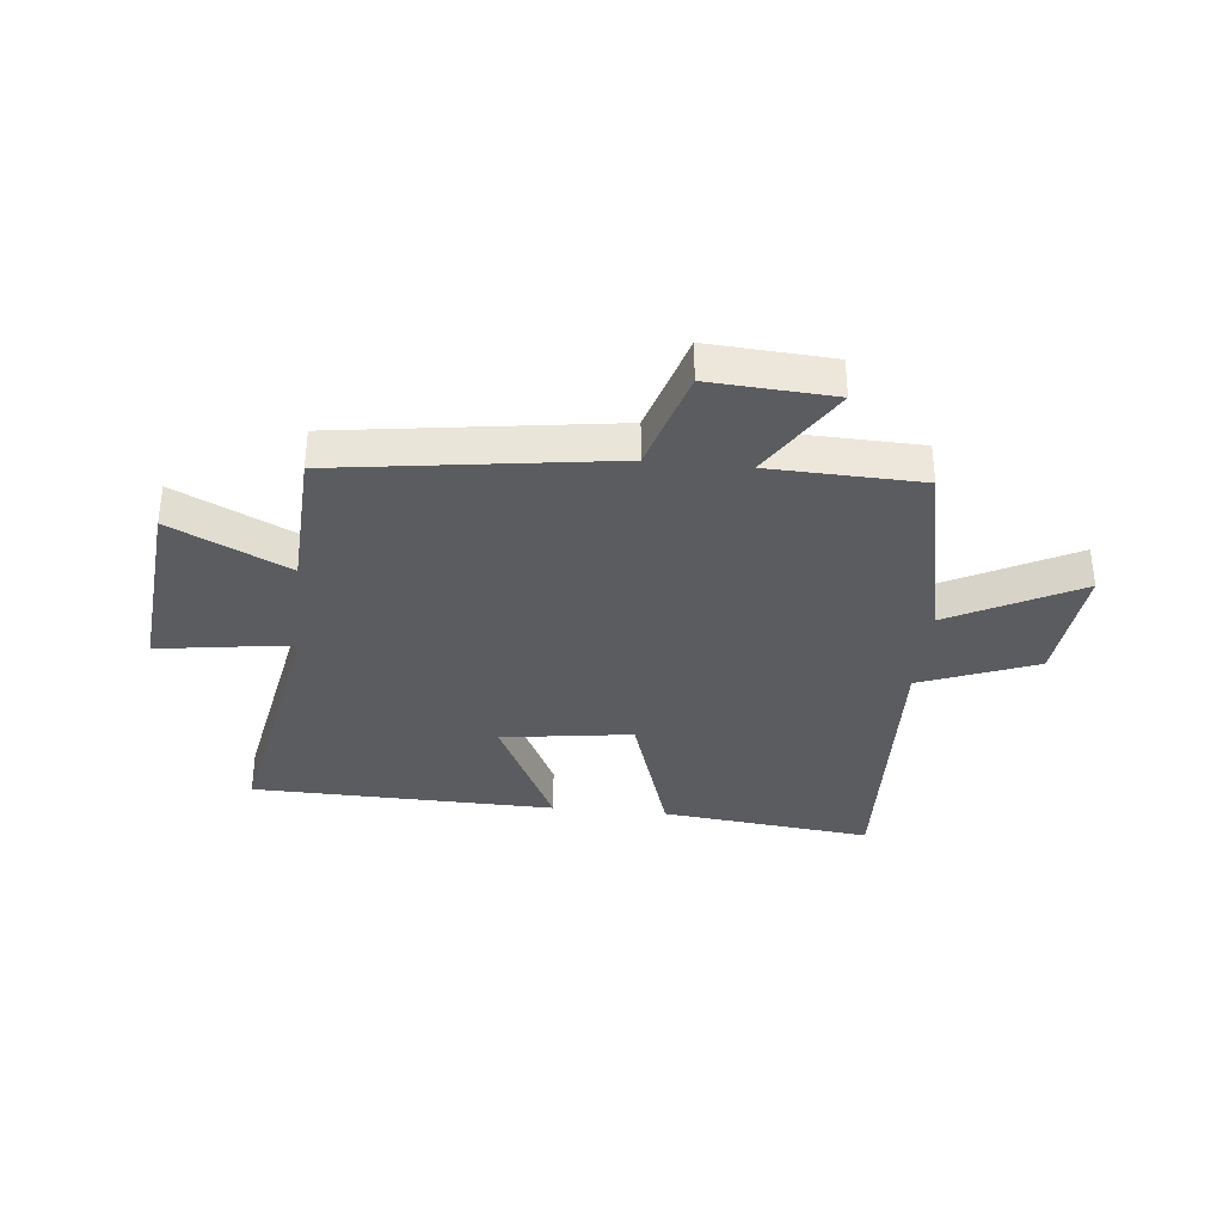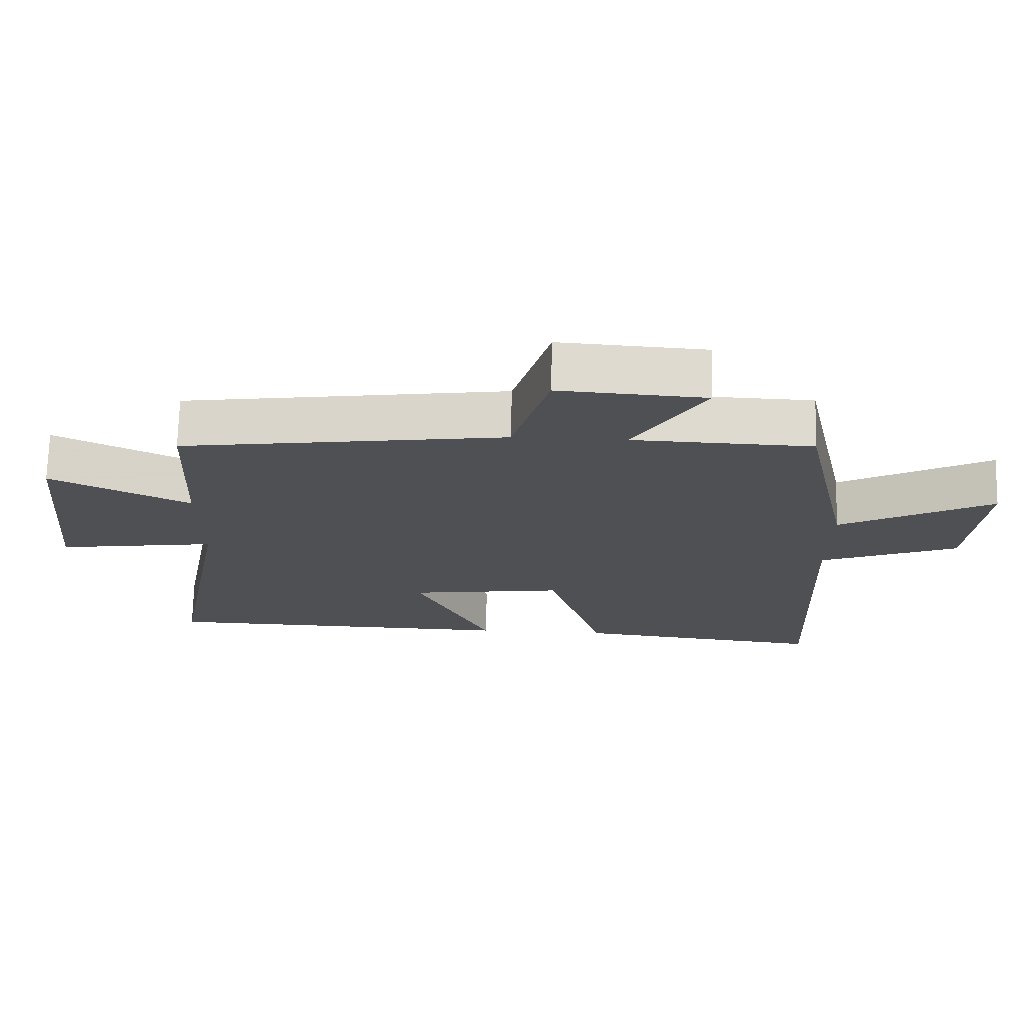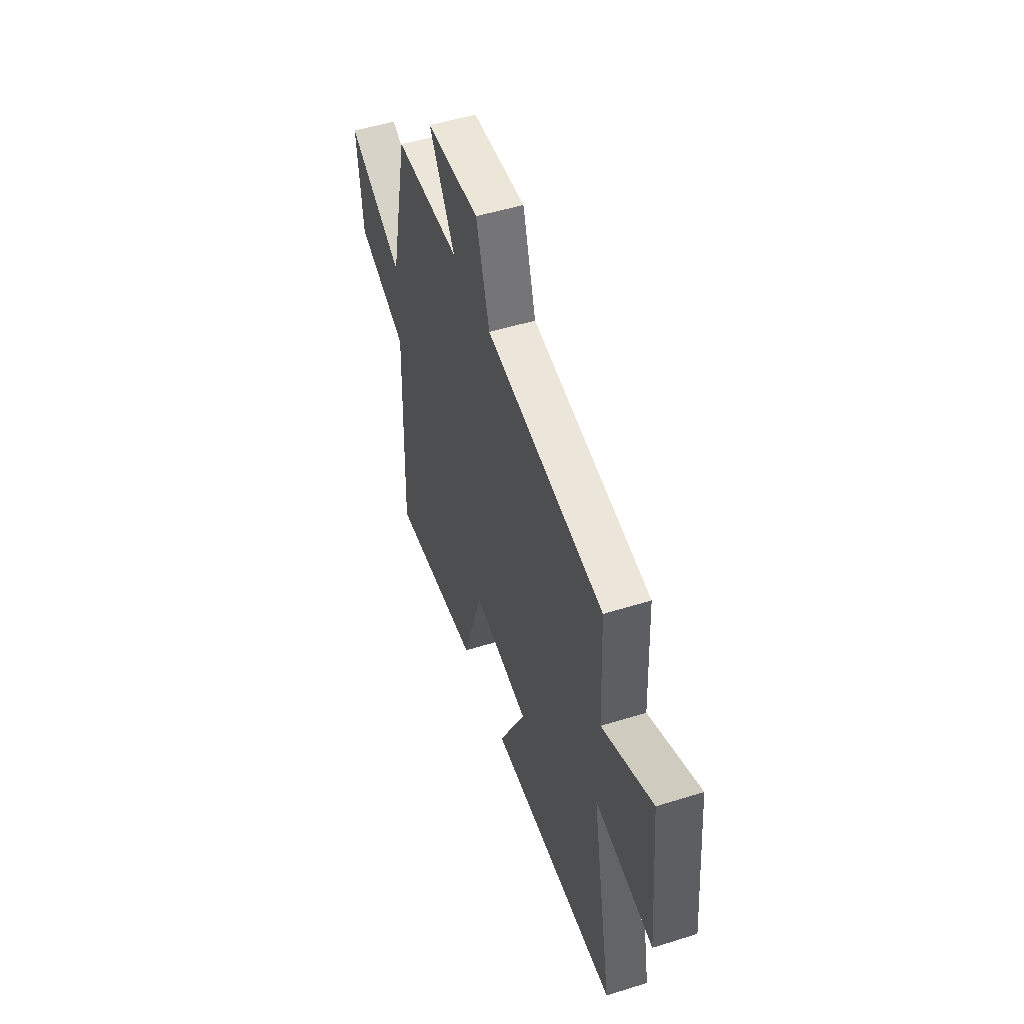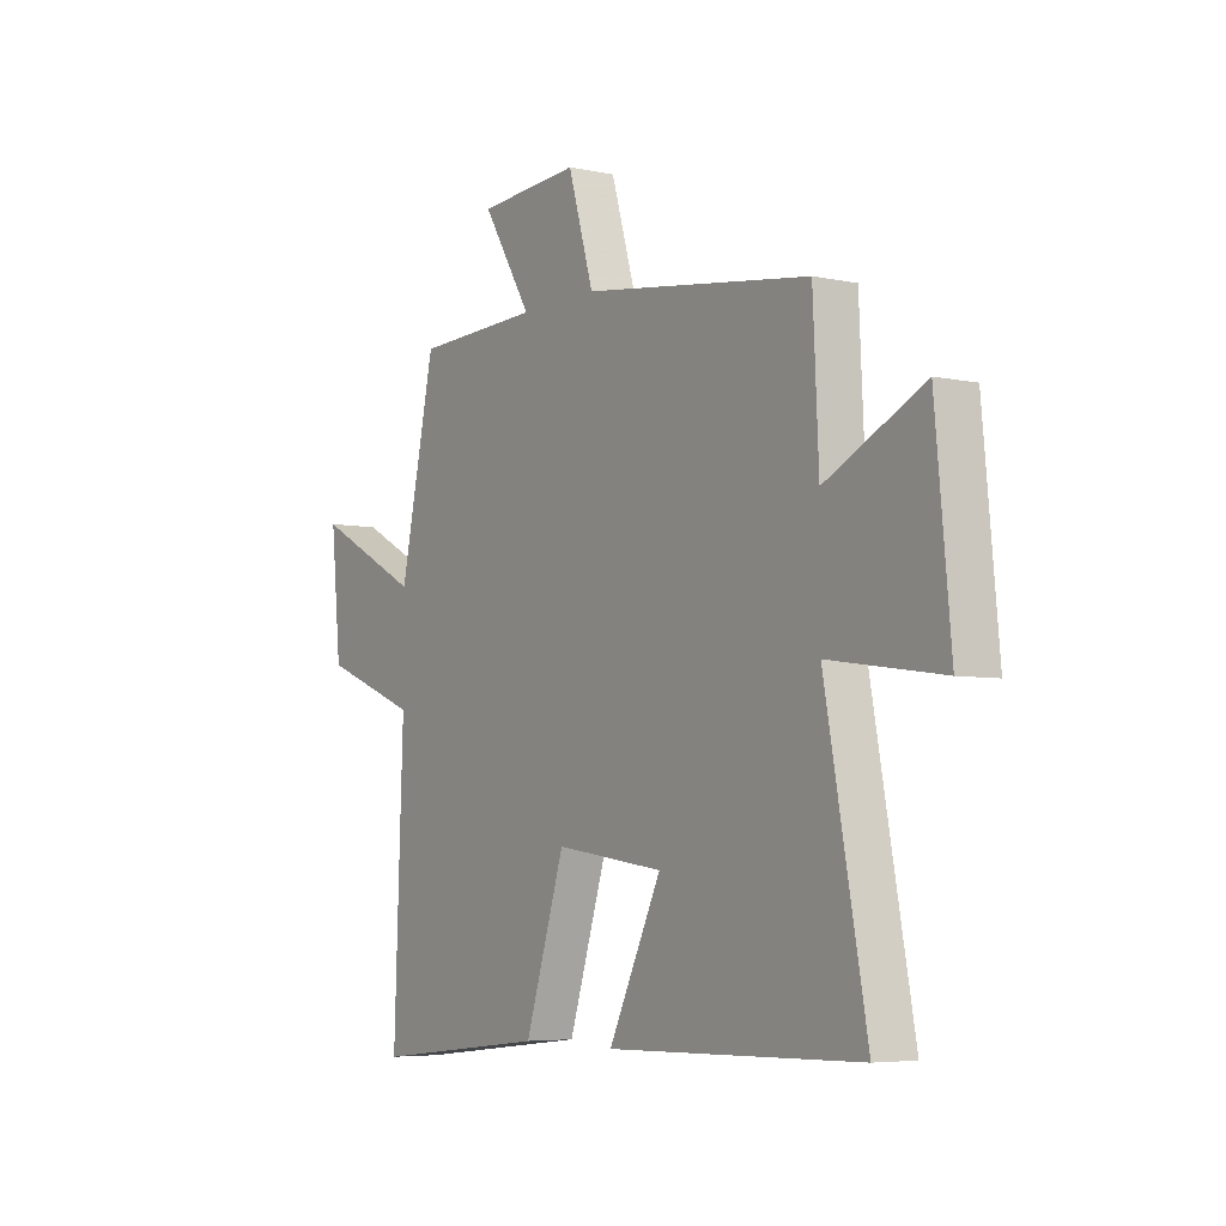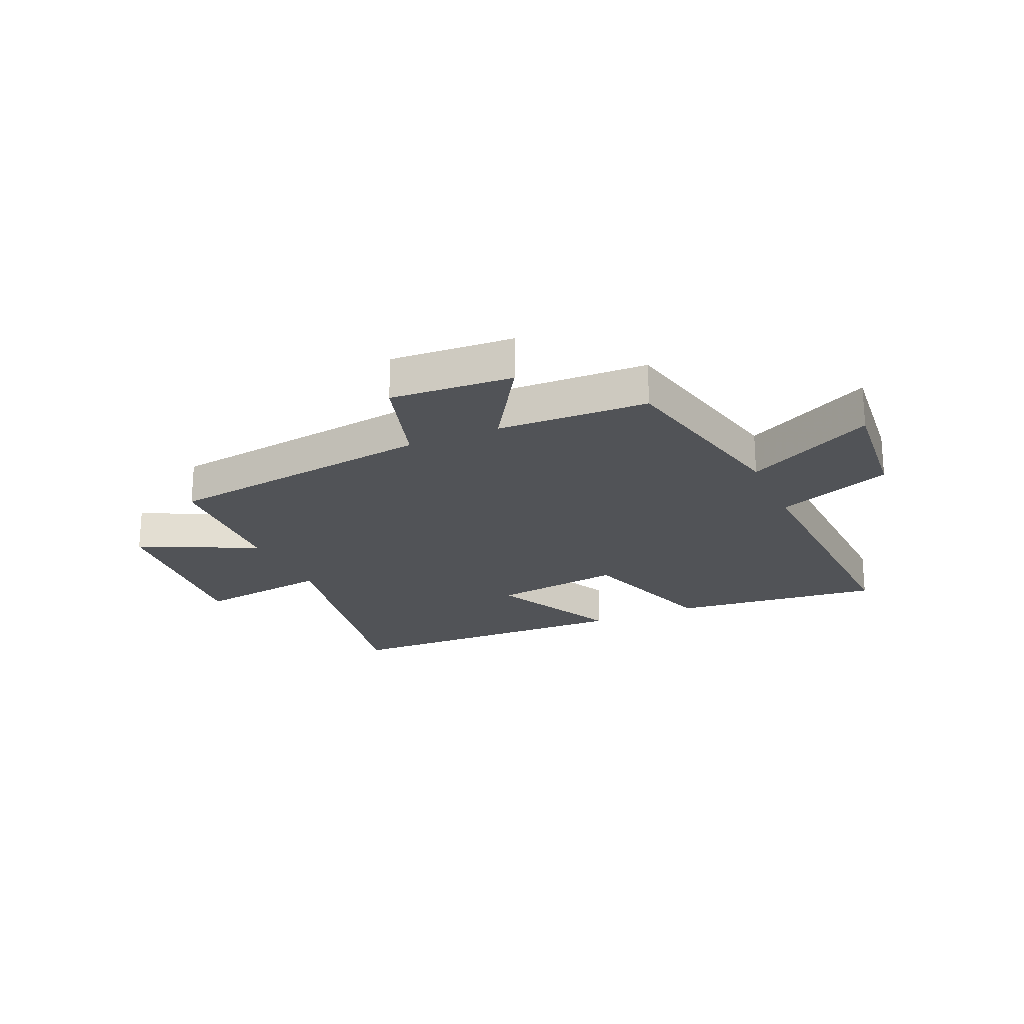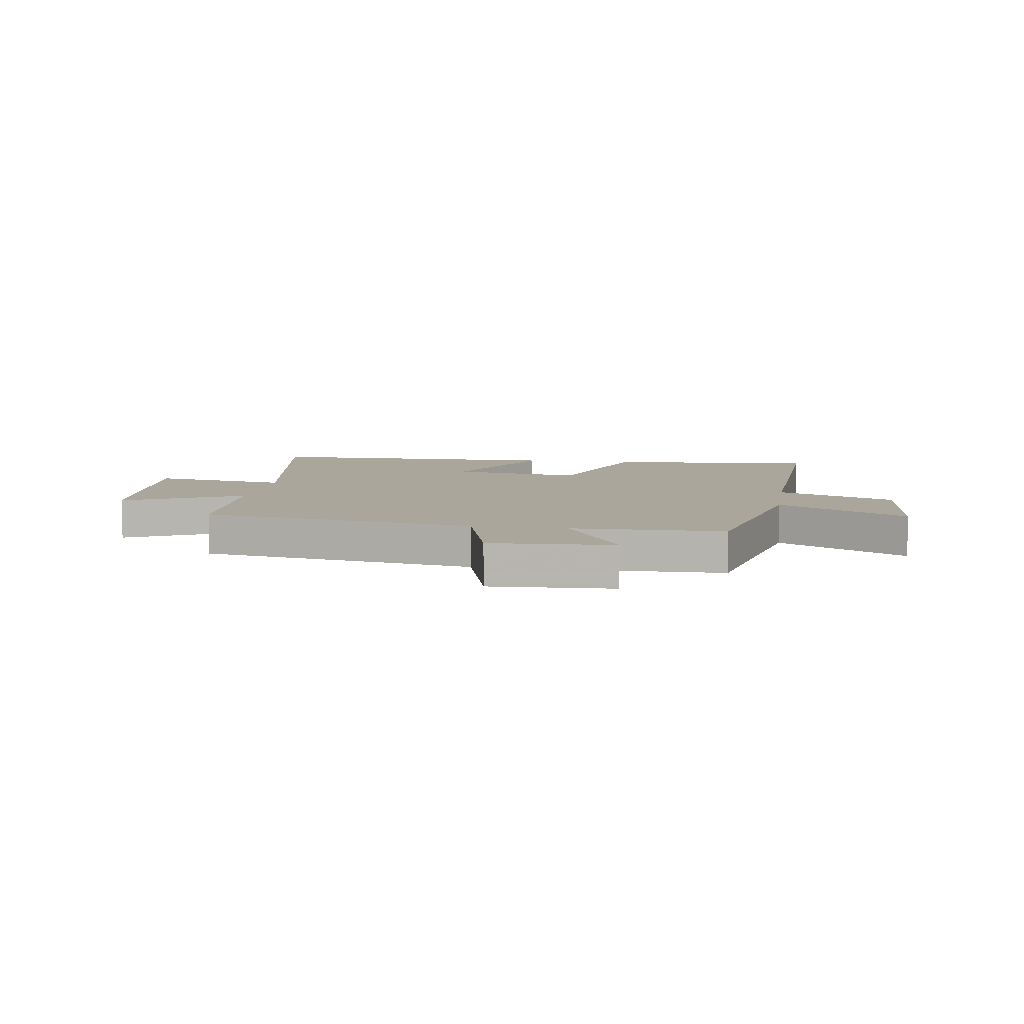
<metadata>
{"format":"obj","ext":"obj","renderer":"f3d","projection":"perspective","resolution":1024,"background":"white","views":[{"elev":-35.0,"azim":-5.8,"up":"+Y"},{"elev":71.2,"azim":1.4,"up":"+Z"},{"elev":51.2,"azim":-108.8,"up":"+Z"},{"elev":-5.4,"azim":-123.5,"up":"+Z"},{"elev":-22.0,"azim":23.9,"up":"+Y"},{"elev":7.9,"azim":9.2,"up":"+Y"}]}
</metadata>
<code>
v 0.52 0.07 -0.541
v 0.149 0.07 -0.5
v 0.065 0.07 -0.239
v -0.165 0.07 -0.271
v -0.053 0.07 -0.5
v -0.587 0.07 -0.488
v -0.5 0.07 -0.025
v -0.738 0.07 -0.059
v -0.706 0.07 0.279
v -0.5 0.07 0.179
v -0.488 0.07 0.433
v -0.007 0.07 0.5
v 0.047 0.07 0.681
v 0.263 0.07 0.667
v 0.159 0.07 0.5
v 0.425 0.07 0.491
v 0.5 0.07 0.147
v 0.726 0.07 0.264
v 0.704 0.07 0.044
v 0.5 0.07 -0.035
v 0.52 0 -0.541
v 0.149 0 -0.5
v 0.065 0 -0.239
v -0.165 0 -0.271
v -0.053 0 -0.5
v -0.587 0 -0.488
v -0.5 0 -0.025
v -0.738 0 -0.059
v -0.706 0 0.279
v -0.5 0 0.179
v -0.488 0 0.433
v -0.007 0 0.5
v 0.047 0 0.681
v 0.263 0 0.667
v 0.159 0 0.5
v 0.425 0 0.491
v 0.5 0 0.147
v 0.726 0 0.264
v 0.704 0 0.044
v 0.5 0 -0.035
f 17 18 19 20
f 15 16 17 20
f 15 20 1 2
f 12 13 14 15
f 10 11 12 15
f 7 8 9 10
f 7 10 15
f 4 5 6 7
f 3 4 7 15
f 2 3 15
f 40 39 38 37
f 40 37 36 35
f 22 21 40 35
f 35 34 33 32
f 35 32 31 30
f 30 29 28 27
f 35 30 27
f 27 26 25 24
f 35 27 24 23
f 35 23 22
f 1 21 22 2
f 2 22 23 3
f 3 23 24 4
f 4 24 25 5
f 5 25 26 6
f 6 26 27 7
f 7 27 28 8
f 8 28 29 9
f 9 29 30 10
f 10 30 31 11
f 11 31 32 12
f 12 32 33 13
f 13 33 34 14
f 14 34 35 15
f 15 35 36 16
f 16 36 37 17
f 17 37 38 18
f 18 38 39 19
f 19 39 40 20
f 20 40 21 1

</code>
